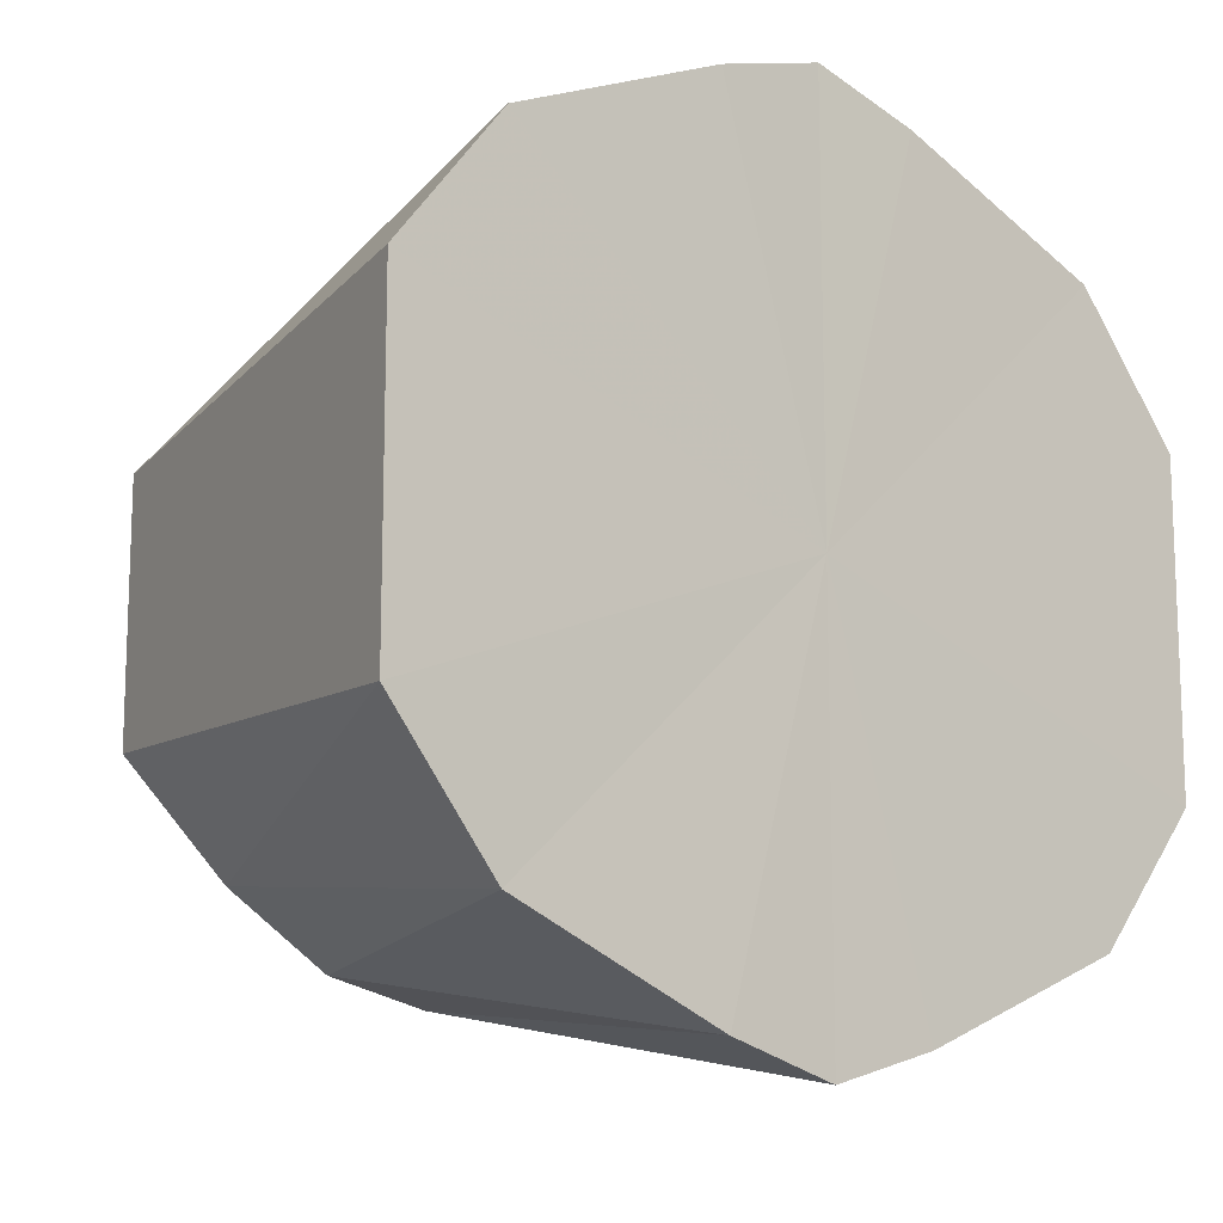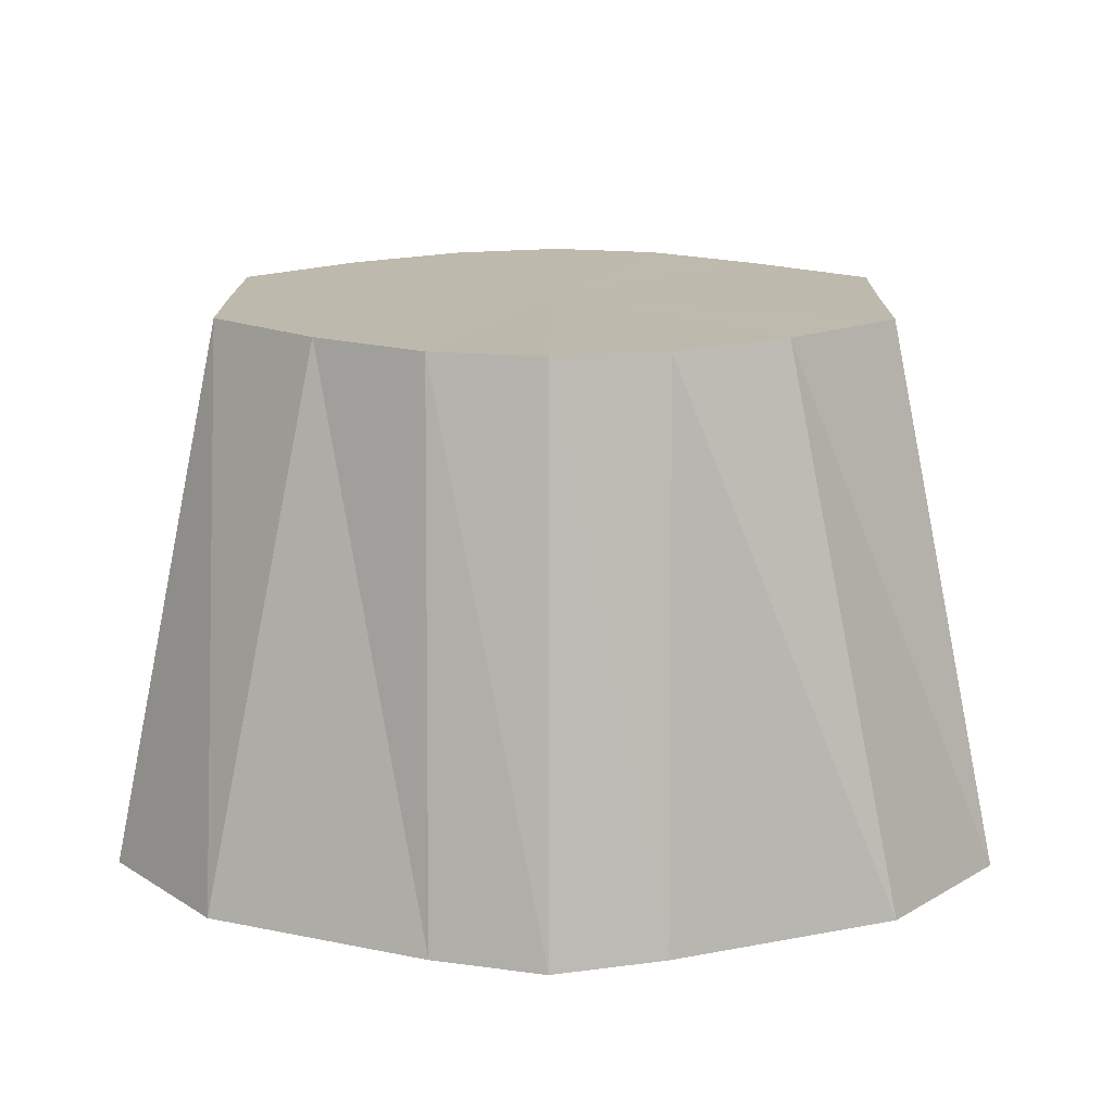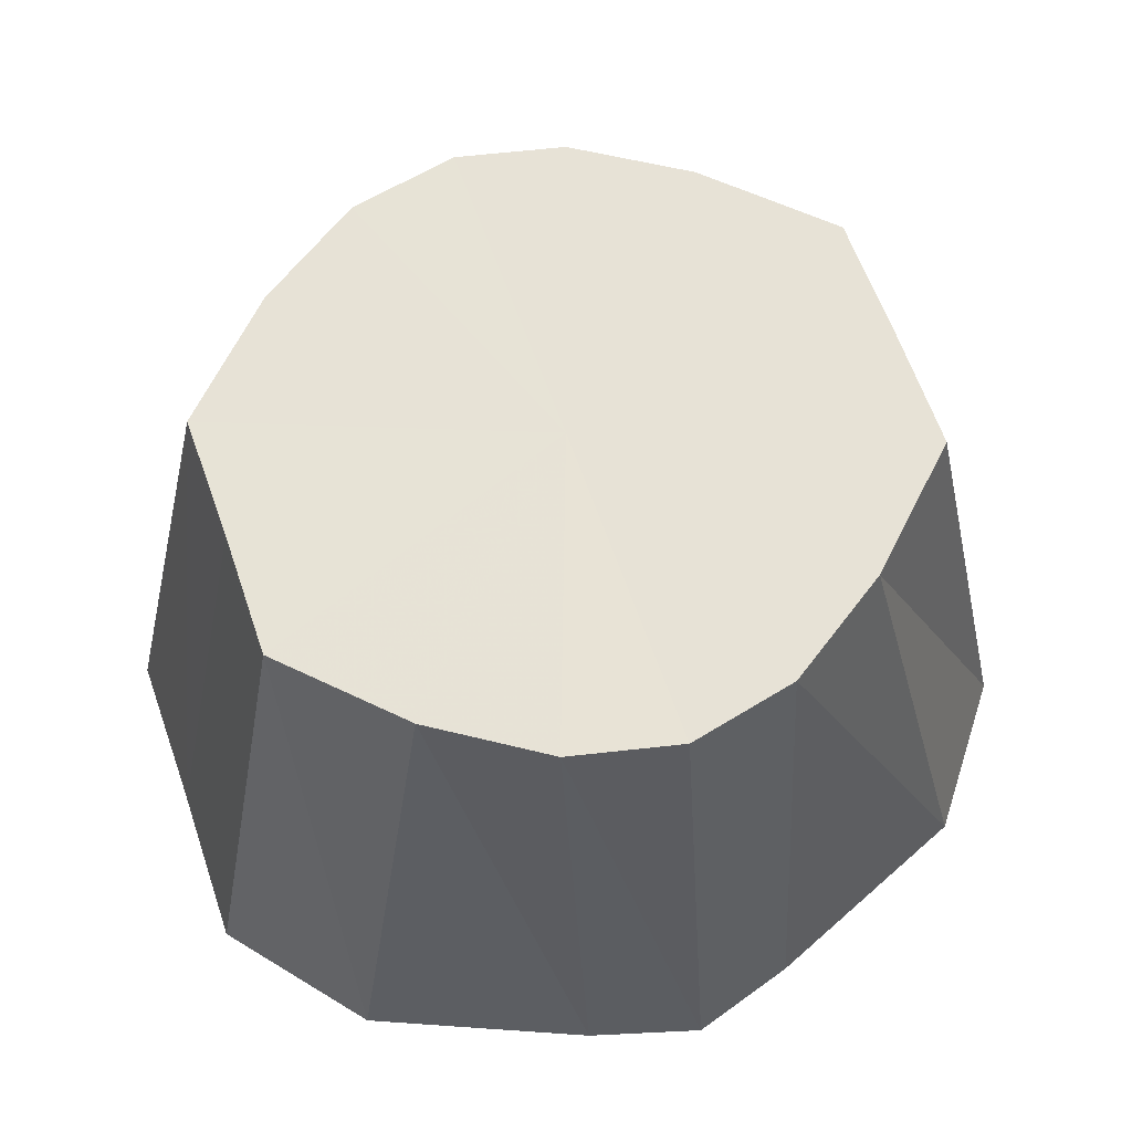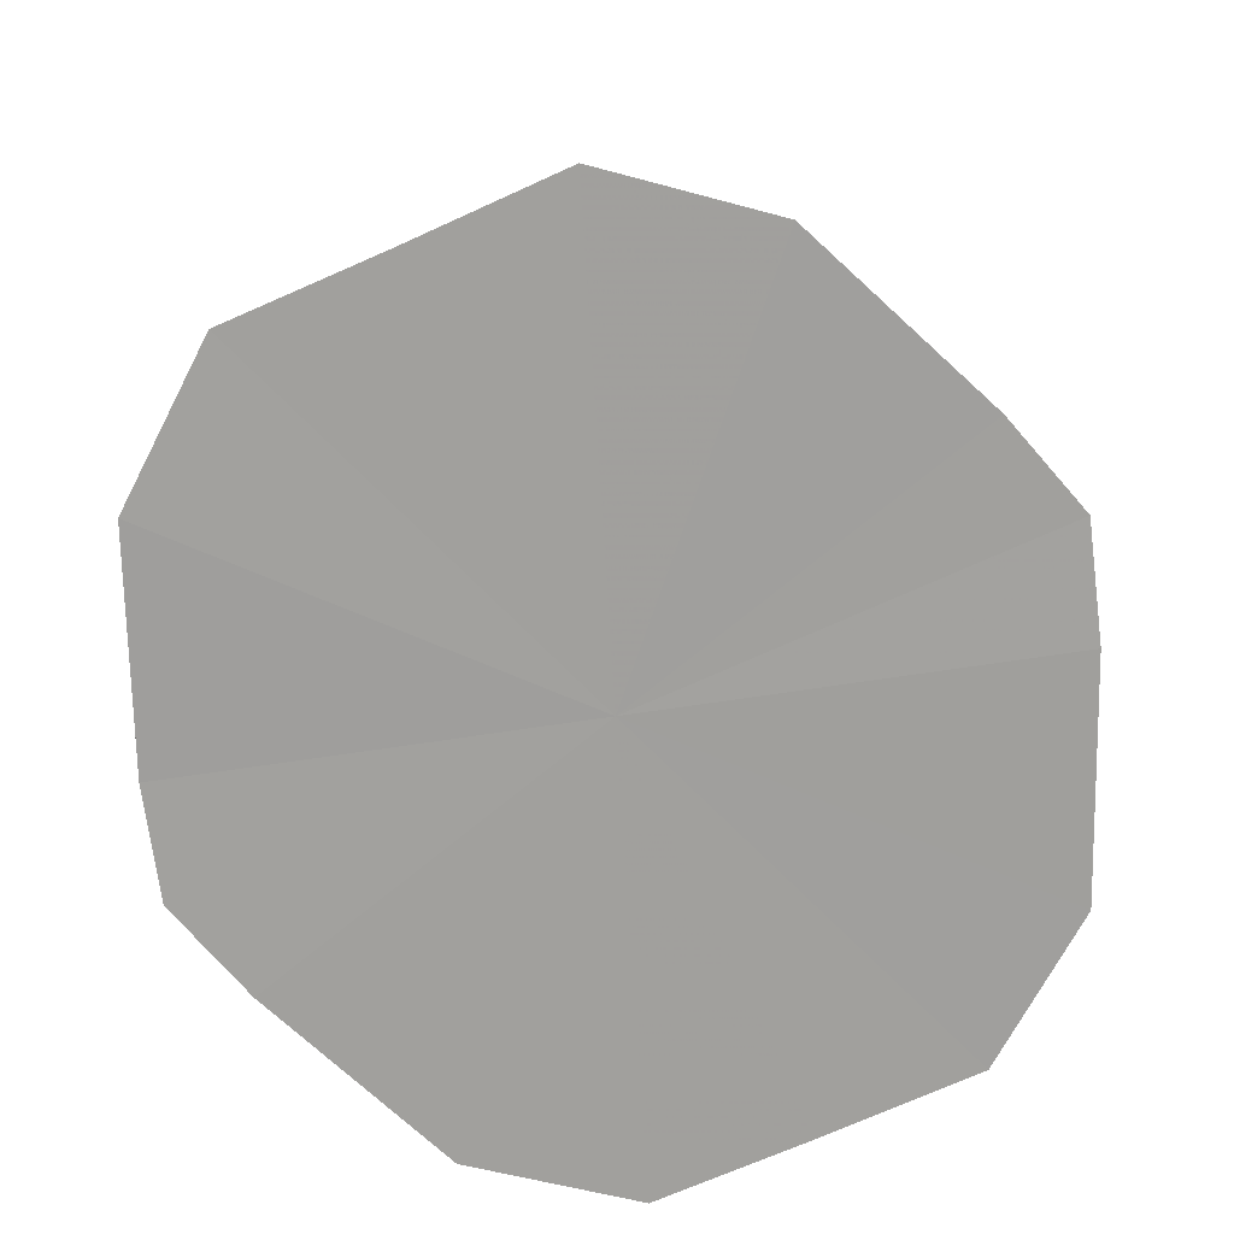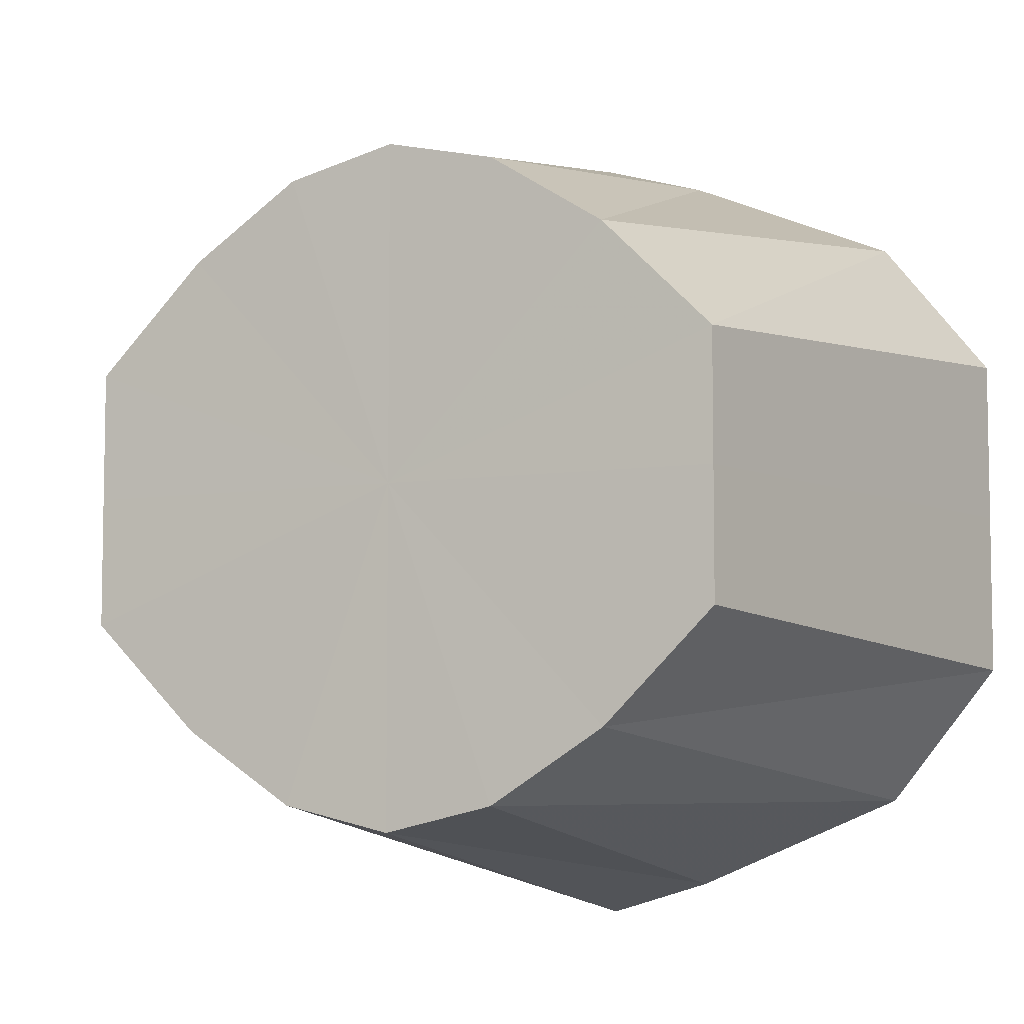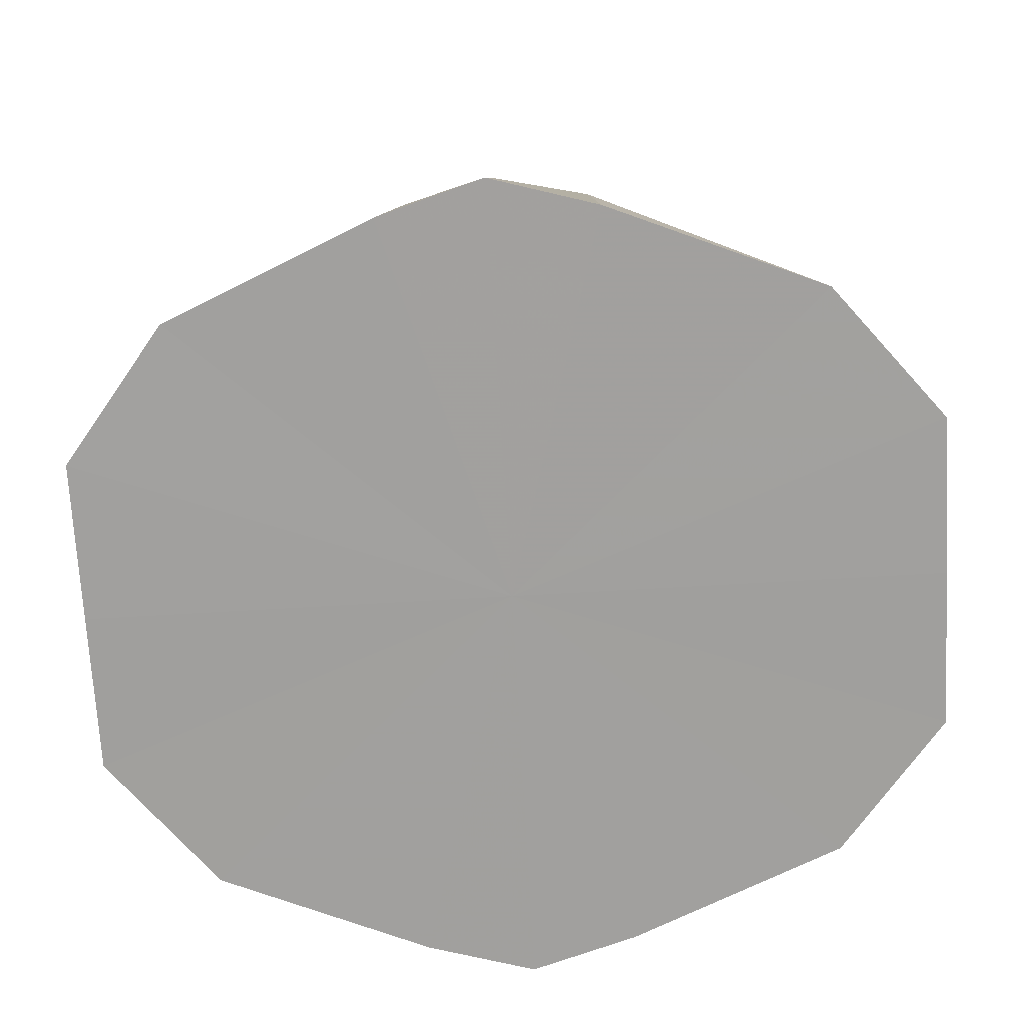
<metadata>
{"format":"obj","ext":"obj","renderer":"f3d","projection":"perspective","resolution":1024,"background":"white","views":[{"elev":-13.0,"azim":-39.5,"up":"+Z"},{"elev":15.2,"azim":-179.5,"up":"+Y"},{"elev":62.9,"azim":160.7,"up":"+Y"},{"elev":-71.6,"azim":114.1,"up":"+Y"},{"elev":-6.4,"azim":-154.6,"up":"+Z"},{"elev":-71.8,"azim":-176.7,"up":"+Y"}]}
</metadata>
<code>
o 13296
v 2159 1869 7.417
v 2159 1869 7.414
v 2159 1869 7.408
v 2159 1869 7.414
v 2159 1869 7.406
v 2159 1869 7.406
v 2159 1869 7.406
v 2159 1869 7.406
v 2159 1869 7.399
v 2159 1869 7.393
v 2159 1869 7.399
v 2159 1869 7.406
v 2159 1869 7.378
v 2159 1869 7.406
v 2159 1869 7.39
v 2159 1869 7.393
v 2159 1869 7.393
v 2159 1869 7.39
v 2159 1869 7.378
v 2159 1869 7.393
v 2159 1869 7.378
v 2159 1869 7.378
v 2159 1869 7.363
v 2159 1869 7.378
v 2159 1869 7.378
v 2159 1869 7.378
v 2159 1869 7.366
v 2159 1869 7.363
v 2159 1869 7.363
v 2159 1869 7.366
v 2159 1869 7.35
v 2159 1869 7.342
v 2159 1869 7.357
v 2159 1869 7.35
v 2159 1869 7.339
v 2159 1869 7.35
v 2159 1869 7.342
v 2159 1869 7.348
v 2159 1869 7.35
v 2159 1869 7.35
v 2159 1869 7.357
v 2159 1869 7.35
v 2159 1869 7.363
v 2159 1869 7.408
v 2159 1869 7.406
v 2159 1869 7.406
v 2159 1869 7.399
v 2159 1869 7.348
v 2159 1869 7.35
v 2159 1869 7.35
v 2159 1869 7.357
v 2159 1869 7.414
v 2159 1869 7.406
v 2159 1869 7.408
v 2159 1869 7.417
v 2159 1869 7.406
v 2159 1869 7.414
v 2159 1869 7.399
v 2159 1869 7.342
v 2159 1869 7.35
v 2159 1869 7.357
v 2159 1869 7.339
v 2159 1869 7.348
v 2159 1869 7.342
v 2159 1869 7.35
v 2159 1869 7.417
v 2159 1869 7.378
v 2159 1869 7.414
v 2159 1869 7.406
v 2159 1869 7.414
v 2159 1869 7.393
v 2159 1869 7.406
v 2159 1869 7.378
v 2159 1869 7.393
v 2159 1869 7.363
v 2159 1869 7.378
v 2159 1869 7.35
v 2159 1869 7.363
v 2159 1869 7.342
v 2159 1869 7.35
v 2159 1869 7.339
v 2159 1869 7.342
f 1 2 3
f 4 1 5
f 2 6 7
f 8 4 9
f 6 10 11
f 12 11 7
f 7 11 13
f 14 9 15
f 15 9 13
f 16 8 15
f 17 18 11
f 11 18 13
f 10 19 18
f 20 15 21
f 21 15 13
f 22 16 21
f 19 23 24
f 25 24 18
f 18 24 13
f 26 21 27
f 27 21 13
f 28 22 27
f 29 30 24
f 24 30 13
f 23 31 30
f 31 32 33
f 34 33 30
f 30 33 13
f 32 35 36
f 35 37 38
f 37 39 40
f 39 28 41
f 42 41 40
f 40 41 13
f 43 27 41
f 41 27 13
f 44 45 13
f 46 44 13
f 47 46 13
f 48 49 13
f 50 48 13
f 51 50 13
f 52 53 54
f 55 54 56
f 57 56 58
f 59 60 61
f 62 63 60
f 64 65 63
f 66 67 68
f 68 67 69
f 70 67 66
f 69 67 71
f 72 67 70
f 71 67 73
f 74 67 72
f 73 67 75
f 76 67 74
f 75 67 77
f 78 67 76
f 77 67 79
f 80 67 78
f 79 67 81
f 82 67 80
f 81 67 82

</code>
